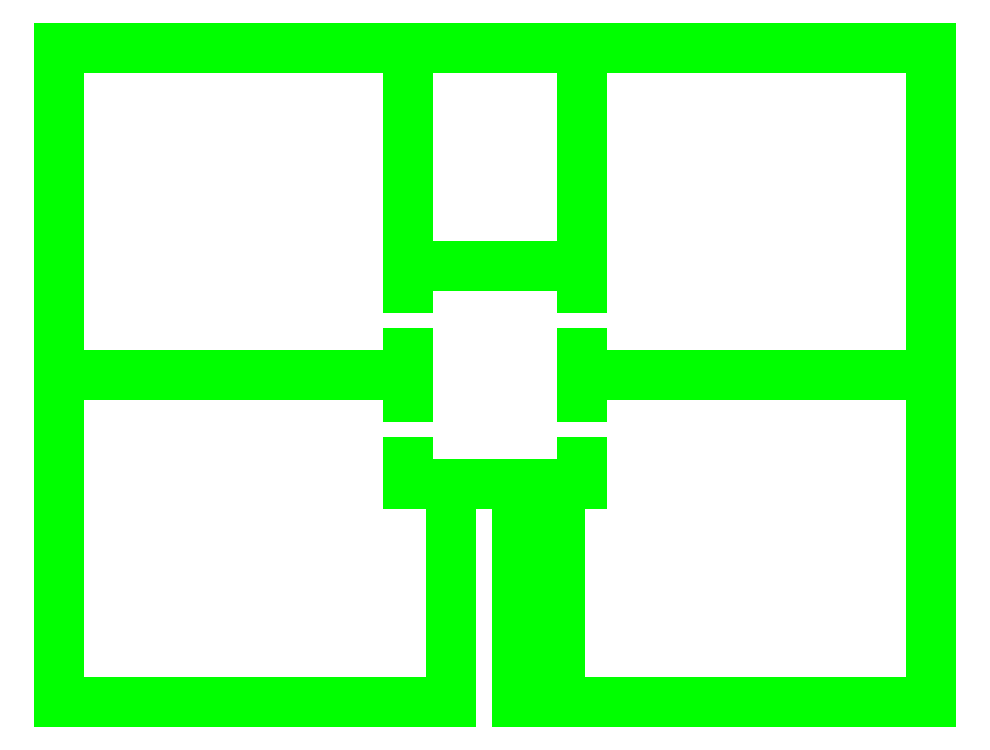
<metadata>
{"format":"dxf","ext":"dxf","renderer":"ezdxf+matplotlib","layout":"modelspace","background":"white","min_lineweight":24,"dpi":150}
</metadata>
<code>
0
SECTION
2
ENTITIES
0
LINE
8
Layer 1
10
2.689
20
9.598
30
0
11
22.69
21
9.598
31
0
0
LINE
8
Layer 1
10
22.69
20
9.598
30
0
11
22.69
21
-5.402
31
0
0
LINE
8
Layer 1
10
22.69
20
-5.402
30
0
11
13.19
21
-5.402
31
0
0
LINE
8
Layer 1
10
2.689
20
9.598
30
0
11
2.689
21
-5.402
31
0
0
LINE
8
Layer 1
10
2.689
20
-5.402
30
0
11
11.69
21
-5.402
31
0
0
LINE
8
Layer 1
10
11.69
20
-5.402
30
0
11
11.69
21
-0.4021
31
0
0
LINE
8
Layer 1
10
13.18
20
4.598
30
0
11
14.69
21
4.598
31
0
0
LINE
8
Layer 1
10
14.69
20
4.598
30
0
11
14.69
21
9.598
31
0
0
LINE
8
Layer 1
10
12.19
20
4.598
30
0
11
10.69
21
4.598
31
0
0
LINE
8
Layer 1
10
10.69
20
4.598
30
0
11
10.69
21
9.598
31
0
0
LINE
8
Layer 1
10
10.69
20
-0.4021
30
0
11
11.69
21
-0.4021
31
0
0
LINE
8
Layer 1
10
14.69
20
4.598
30
0
11
14.69
21
4.098
31
0
0
LINE
8
Layer 1
10
13.19
20
-0.4021
30
0
11
12.69
21
-0.4021
31
0
0
LINE
8
Layer 1
10
14.19
20
-0.4021
30
0
11
14.19
21
-5.402
31
0
0
LINE
8
Layer 1
10
10.69
20
2.098
30
0
11
2.689
21
2.098
31
0
0
LINE
8
Layer 1
10
14.69
20
2.098
30
0
11
22.69
21
2.098
31
0
0
LINE
8
Layer 1
10
10.69
20
4.598
30
0
11
10.69
21
4.098
31
0
0
LINE
8
Layer 1
10
10.69
20
2.098
30
0
11
10.69
21
2.598
31
0
0
LINE
8
Layer 1
10
10.69
20
2.098
30
0
11
10.69
21
1.598
31
0
0
LINE
8
Layer 1
10
10.69
20
-0.4021
30
0
11
10.69
21
0.09788
31
0
0
LINE
8
Layer 1
10
14.69
20
-0.4021
30
0
11
14.69
21
0.09788
31
0
0
LINE
8
Layer 1
10
14.69
20
2.098
30
0
11
14.69
21
1.598
31
0
0
LINE
8
Layer 1
10
14.69
20
2.098
30
0
11
14.69
21
2.598
31
0
0
LINE
8
Layer 1
10
13.19
20
-3.902
30
0
11
13.19
21
-0.4021
31
0
0
LINE
8
Layer 1
10
13.19
20
-3.902
30
0
11
13.19
21
-5.402
31
0
0
LINE
8
Layer 1
10
13.19
20
-3.902
30
0
11
14.19
21
-3.902
31
0
0
LINE
8
Layer 1
10
14.19
20
-0.4021
30
0
11
14.69
21
-0.4021
31
0
0
VIEWPORT
360
13DC
8
0
10
128.5
20
97.5
30
0
40
373.1
41
222.2
68
     1
69
     1
12
128.5
22
97.5
13
0
23
0
14
10
24
10
15
10
25
10
16
0
26
0
36
1
17
0
27
0
37
0
42
50
43
0
44
0
45
222.2
50
0
51
0
72
  1000
90
   819232
1

281
     0
71
     1
74
     0
110
0
120
0
130
0
111
1
121
0
131
0
112
0
122
1
132
0
79
     0
146
0
170
     0
61
     5
348
11B7
292
     1
282
     1
141
0
142
0
63
   250
421
  3355443
0
VIEWPORT
360
13
8
0
10
128.5
20
97.5
30
0
40
205.6
41
156
68
     2
69
     2
12
12.69
22
2.098
13
0
23
0
14
0.5
24
0.5
15
0.5
25
0.5
16
0
26
0
36
1
17
0
27
0
37
0
42
50
43
0
44
0
45
15.29
50
0
51
0
72
  1000
90
   819296
1

281
     0
71
     1
74
     0
110
0
120
0
130
0
111
1
121
0
131
0
112
0
122
1
132
0
79
     0
146
0
170
     0
61
     5
348
11B7
292
     1
282
     1
141
0
142
0
63
   250
421
  3355443
0
ENDSEC
0
EOF

</code>
